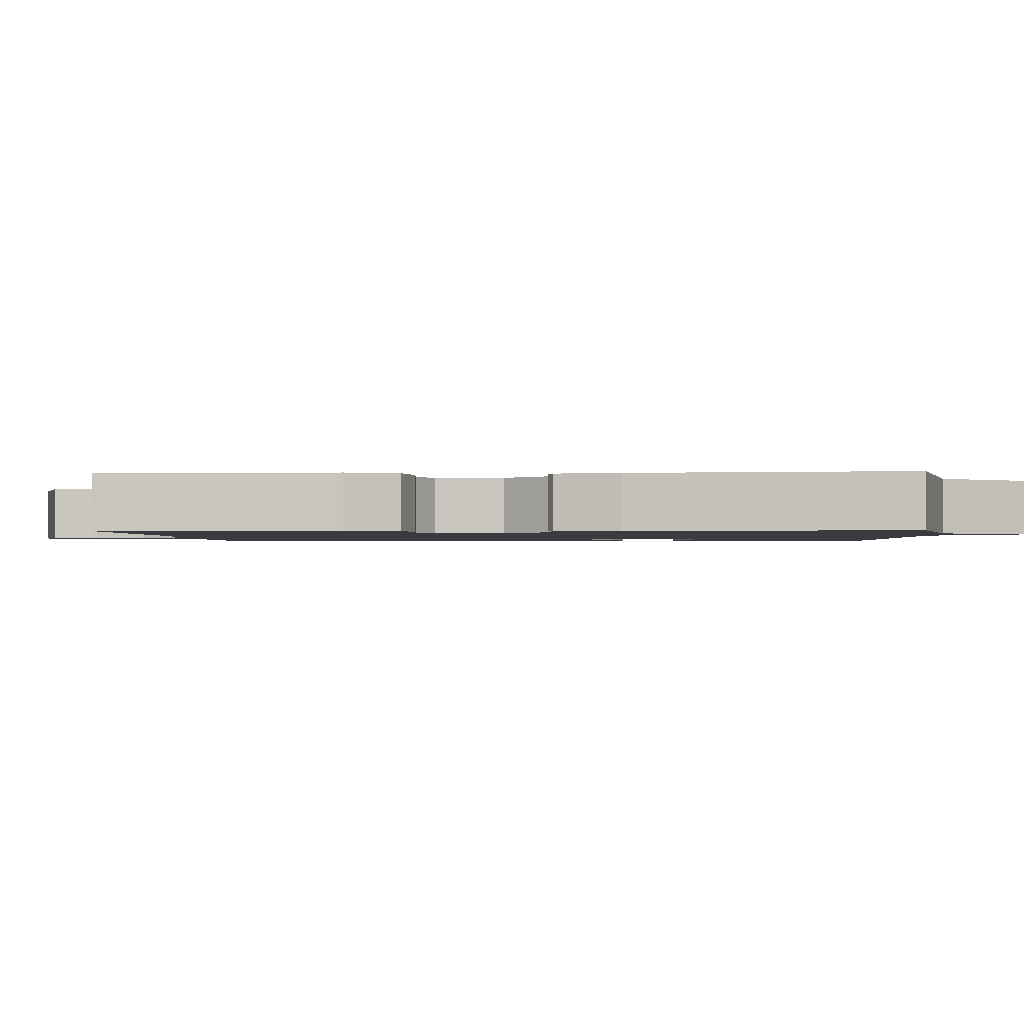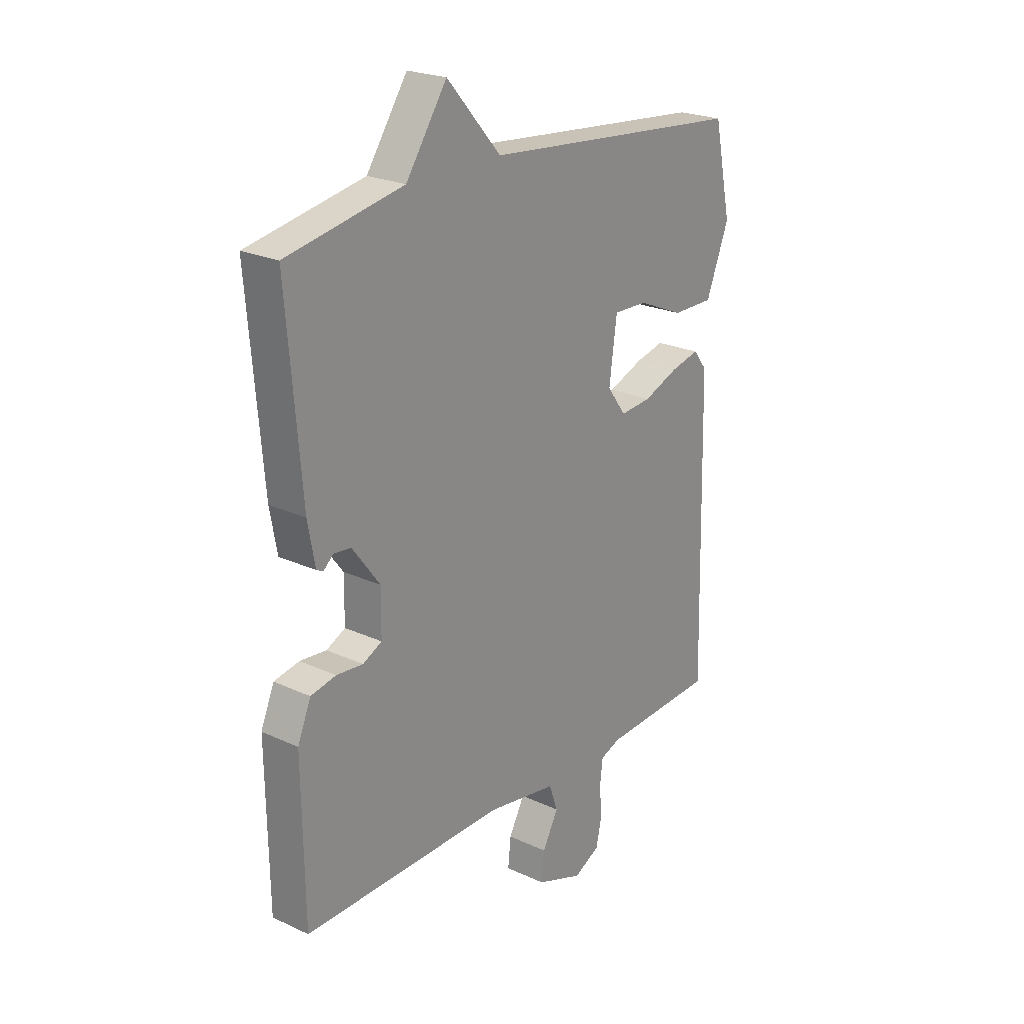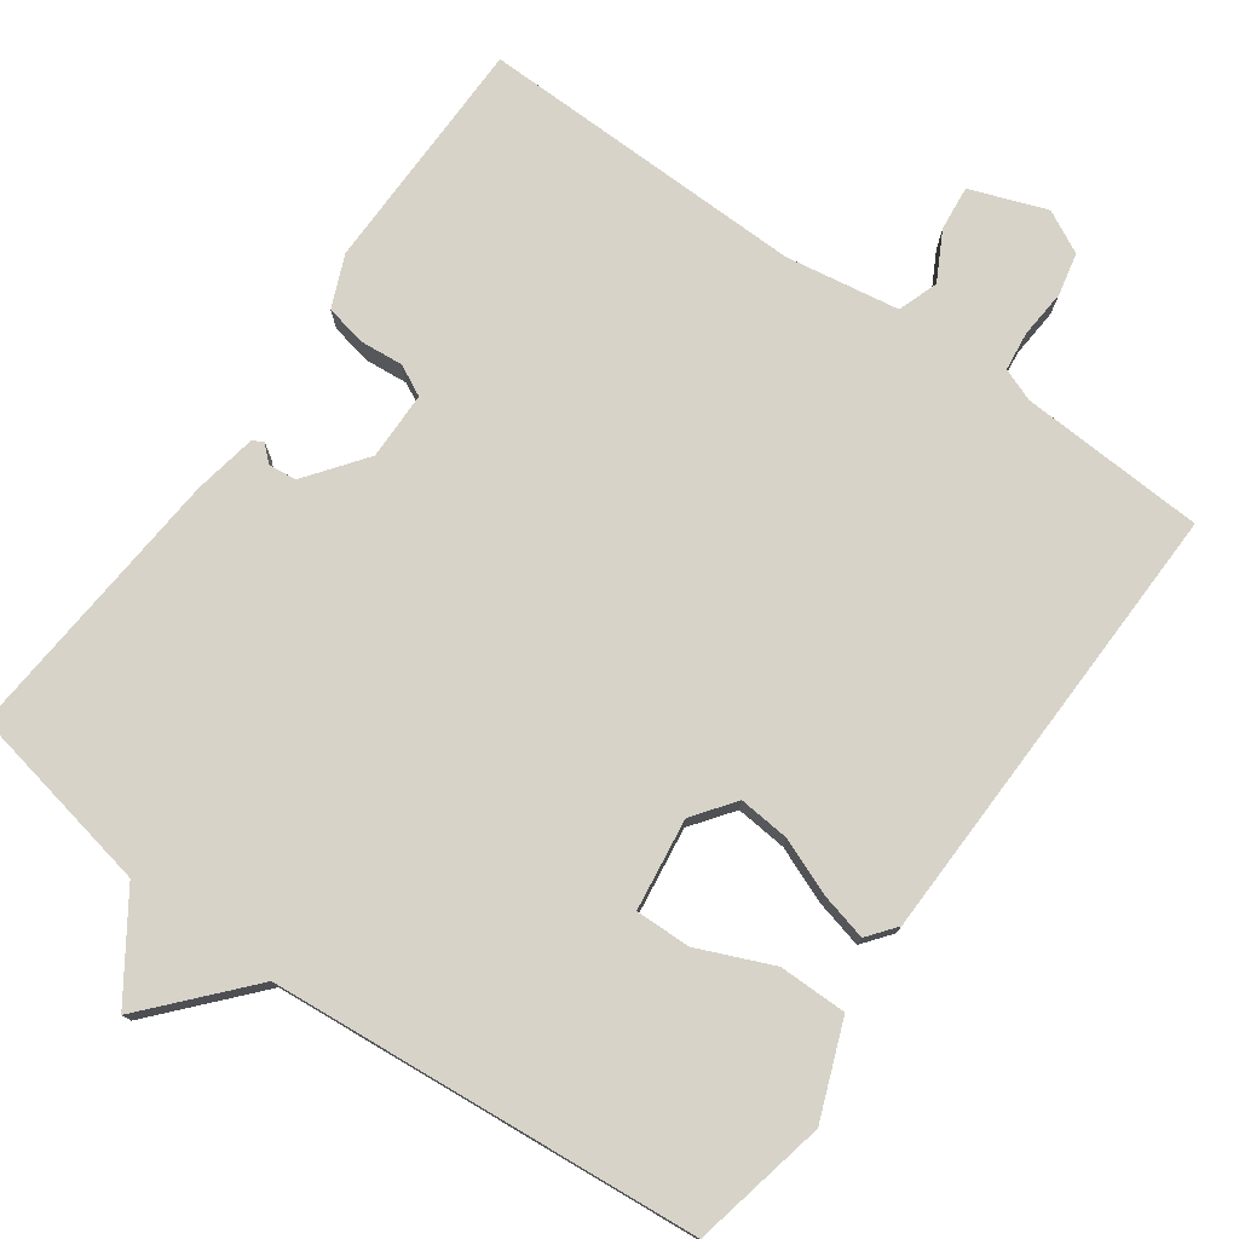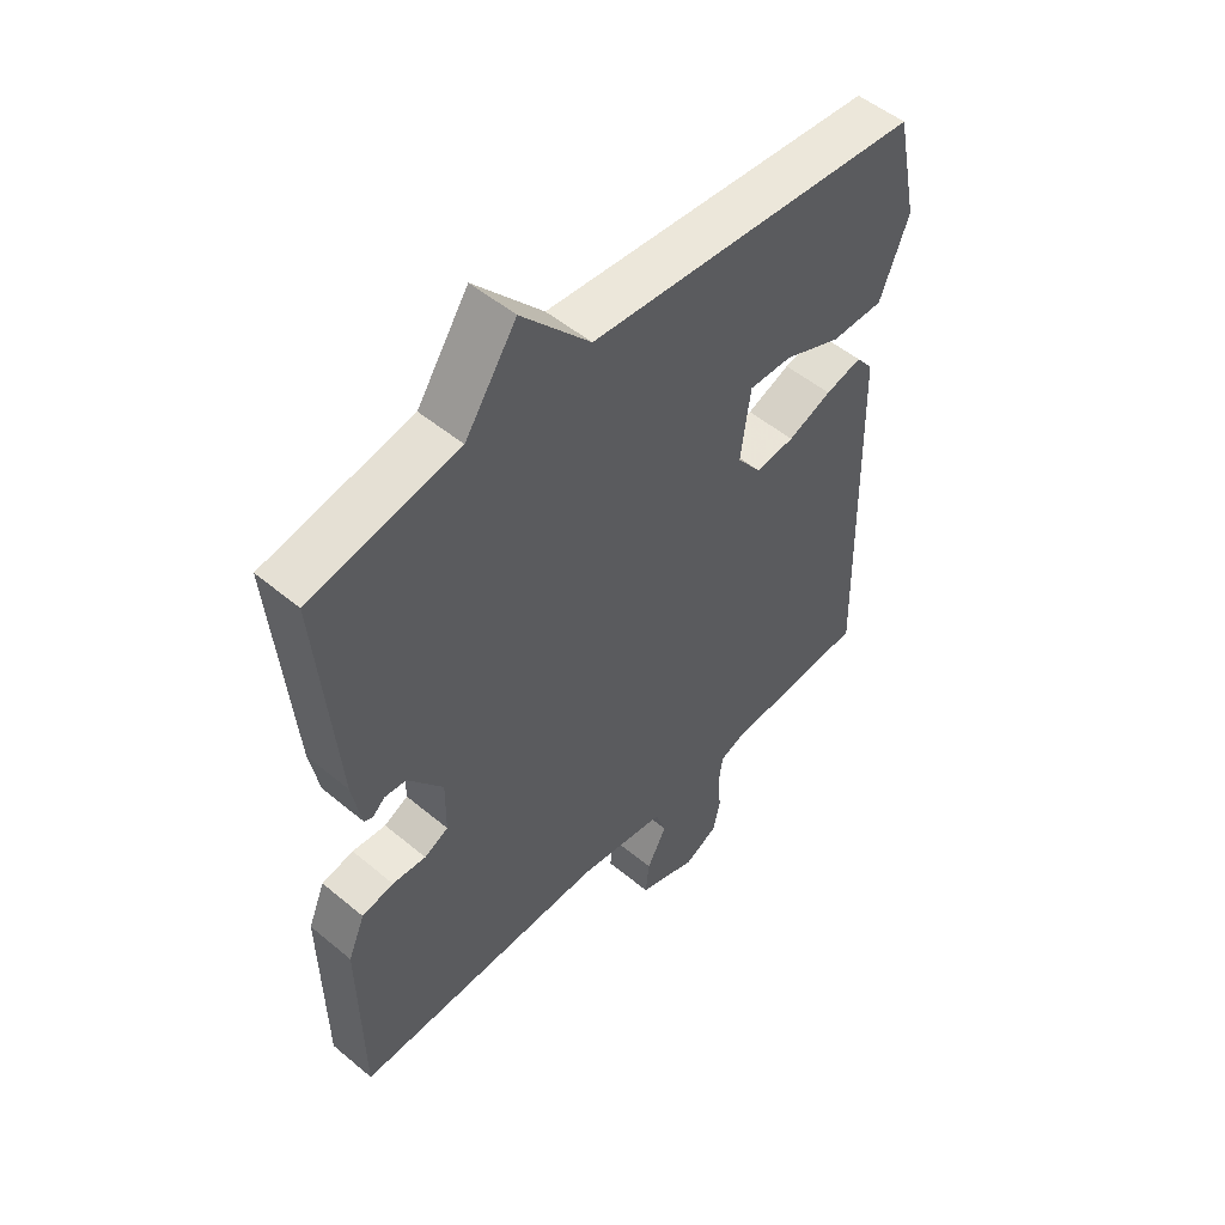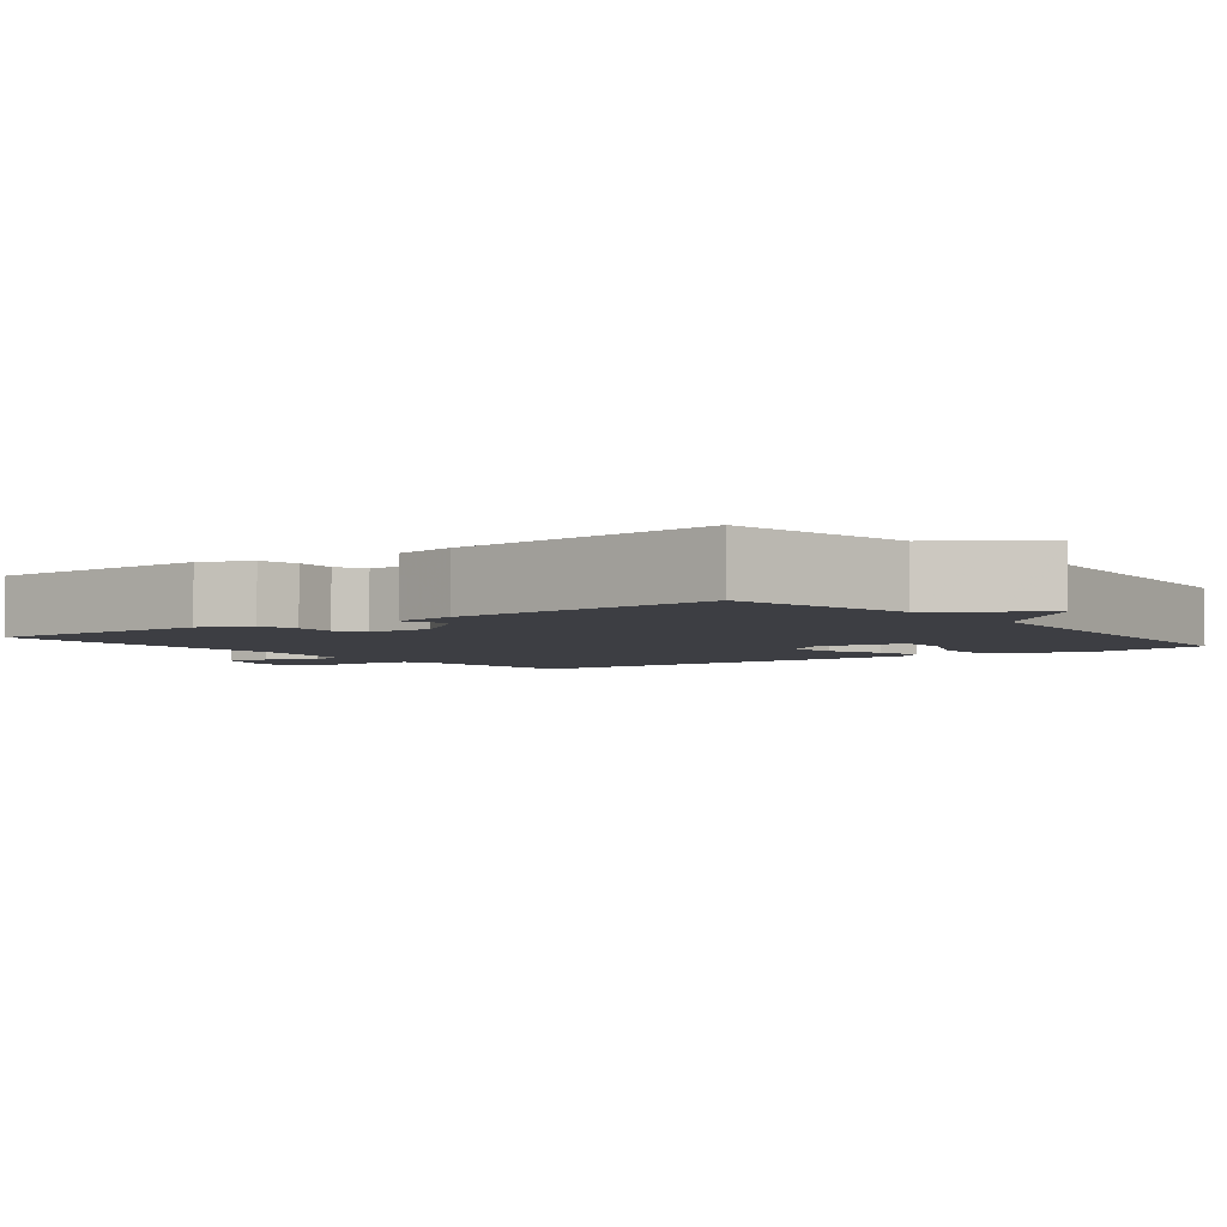
<metadata>
{"format":"obj","ext":"obj","renderer":"f3d","projection":"perspective","resolution":1024,"background":"white","views":[{"elev":-1.4,"azim":-86.2,"up":"+Y"},{"elev":23.0,"azim":-51.8,"up":"+Z"},{"elev":77.0,"azim":35.5,"up":"+Y"},{"elev":51.8,"azim":-48.0,"up":"+Z"},{"elev":-3.7,"azim":-52.7,"up":"+Y"}]}
</metadata>
<code>
v -0.5 0.07 0.5
v -0.255 0.07 0.548
v -0.169 0.07 0.676
v -0.055 0.07 0.548
v 0.5 0.07 0.5
v 0.537 0.07 0.326
v 0.489 0.07 0.203
v 0.401 0.07 0.203
v 0.305 0.07 0.244
v 0.233 0.07 0.246
v 0.217 0.07 0.127
v 0.257 0.07 0.073
v 0.323 0.07 0.079
v 0.396 0.07 0.108
v 0.457 0.07 0.123
v 0.486 0.07 0.086
v 0.5 0.07 -0.5
v 0.259 0.07 -0.513
v 0.217 0.07 -0.529
v 0.211 0.07 -0.579
v 0.216 0.07 -0.642
v 0.204 0.07 -0.697
v 0.149 0.07 -0.725
v 0.051 0.07 -0.689
v 0.057 0.07 -0.631
v 0.09 0.07 -0.569
v 0.072 0.07 -0.517
v -0.075 0.07 -0.493
v -0.5 0.07 -0.5
v -0.504 0.07 -0.193
v -0.476 0.07 -0.126
v -0.423 0.07 -0.115
v -0.367 0.07 -0.12
v -0.327 0.07 -0.1
v -0.326 0.07 -0.012
v -0.384 0.07 0.065
v -0.42 0.07 0.069
v -0.441 0.07 0.05
v -0.455 0.07 0.057
v -0.47 0.07 0.139
v -0.5 0 0.5
v -0.255 0 0.548
v -0.169 0 0.676
v -0.055 0 0.548
v 0.5 0 0.5
v 0.537 0 0.326
v 0.489 0 0.203
v 0.401 0 0.203
v 0.305 0 0.244
v 0.233 0 0.246
v 0.217 0 0.127
v 0.257 0 0.073
v 0.323 0 0.079
v 0.396 0 0.108
v 0.457 0 0.123
v 0.486 0 0.086
v 0.5 0 -0.5
v 0.259 0 -0.513
v 0.217 0 -0.529
v 0.211 0 -0.579
v 0.216 0 -0.642
v 0.204 0 -0.697
v 0.149 0 -0.725
v 0.051 0 -0.689
v 0.057 0 -0.631
v 0.09 0 -0.569
v 0.072 0 -0.517
v -0.075 0 -0.493
v -0.5 0 -0.5
v -0.504 0 -0.193
v -0.476 0 -0.126
v -0.423 0 -0.115
v -0.367 0 -0.12
v -0.327 0 -0.1
v -0.326 0 -0.012
v -0.384 0 0.065
v -0.42 0 0.069
v -0.441 0 0.05
v -0.455 0 0.057
v -0.47 0 0.139
f 40 1 2
f 39 40 2
f 38 39 2
f 37 38 2
f 2 3 4
f 37 2 4
f 36 37 4
f 35 36 4 5
f 34 35 5
f 31 32 33
f 30 31 33
f 29 30 33
f 28 29 33
f 27 28 33 34
f 24 25 26
f 23 24 26
f 22 23 26
f 21 22 26
f 20 21 26
f 19 20 26 27
f 18 19 27 34
f 16 17 18
f 15 16 18
f 14 15 18
f 13 14 18
f 12 13 18 34
f 7 8 9
f 6 7 9
f 5 6 9
f 5 9 10
f 34 5 10
f 11 12 34
f 10 11 34
f 42 41 80
f 42 80 79
f 42 79 78
f 42 78 77
f 44 43 42
f 44 42 77
f 44 77 76
f 45 44 76 75
f 45 75 74
f 73 72 71
f 73 71 70
f 73 70 69
f 73 69 68
f 74 73 68 67
f 66 65 64
f 66 64 63
f 66 63 62
f 66 62 61
f 66 61 60
f 67 66 60 59
f 74 67 59 58
f 58 57 56
f 58 56 55
f 58 55 54
f 58 54 53
f 74 58 53 52
f 49 48 47
f 49 47 46
f 49 46 45
f 50 49 45
f 50 45 74
f 74 52 51
f 74 51 50
f 1 41 42 2
f 2 42 43 3
f 3 43 44 4
f 4 44 45 5
f 5 45 46 6
f 6 46 47 7
f 7 47 48 8
f 8 48 49 9
f 9 49 50 10
f 10 50 51 11
f 11 51 52 12
f 12 52 53 13
f 13 53 54 14
f 14 54 55 15
f 15 55 56 16
f 16 56 57 17
f 17 57 58 18
f 18 58 59 19
f 19 59 60 20
f 20 60 61 21
f 21 61 62 22
f 22 62 63 23
f 23 63 64 24
f 24 64 65 25
f 25 65 66 26
f 26 66 67 27
f 27 67 68 28
f 28 68 69 29
f 29 69 70 30
f 30 70 71 31
f 31 71 72 32
f 32 72 73 33
f 33 73 74 34
f 34 74 75 35
f 35 75 76 36
f 36 76 77 37
f 37 77 78 38
f 38 78 79 39
f 39 79 80 40
f 40 80 41 1

</code>
